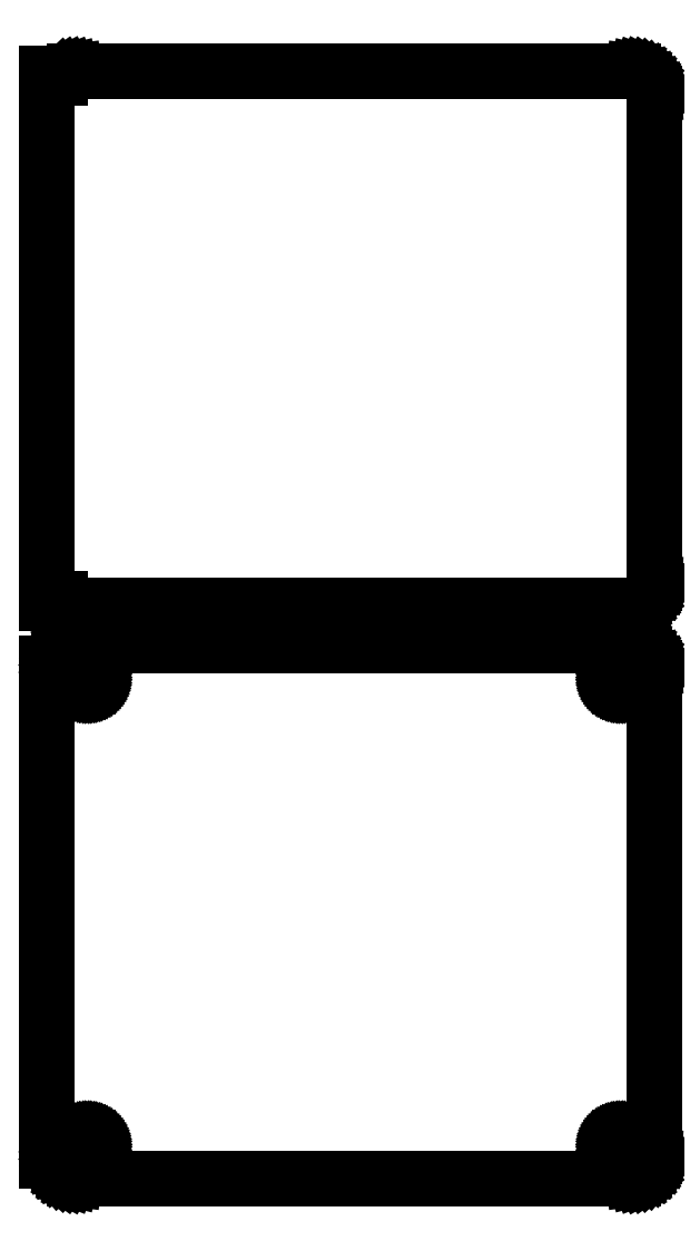
<metadata>
{"format":"dxf","ext":"dxf","renderer":"ezdxf+matplotlib","layout":"modelspace","background":"white","min_lineweight":24,"dpi":150}
</metadata>
<code>
0
SECTION
2
ENTITIES
0
LINE
8
0
10
63.44
20
198.1
11
64.05
21
198.2
0
LINE
8
0
10
64.05
20
198.2
11
64.63
21
198.5
0
LINE
8
0
10
64.63
20
198.5
11
65.18
21
198.8
0
LINE
8
0
10
65.18
20
198.8
11
65.69
21
199.1
0
LINE
8
0
10
65.69
20
199.1
11
66.14
21
199.6
0
LINE
8
0
10
66.14
20
199.6
11
66.55
21
200.1
0
LINE
8
0
10
66.55
20
200.1
11
66.88
21
200.6
0
LINE
8
0
10
66.88
20
200.6
11
67.15
21
201.2
0
LINE
8
0
10
67.15
20
201.2
11
67.34
21
201.8
0
LINE
8
0
10
67.34
20
201.8
11
67.46
21
202.4
0
LINE
8
0
10
67.46
20
202.4
11
67.5
21
203
0
LINE
8
0
10
67.5
20
203
11
67.5
21
313
0
LINE
8
0
10
67.5
20
313
11
67.46
21
313.6
0
LINE
8
0
10
67.46
20
313.6
11
67.34
21
314.2
0
LINE
8
0
10
67.34
20
314.2
11
67.15
21
314.8
0
LINE
8
0
10
67.15
20
314.8
11
66.88
21
315.4
0
LINE
8
0
10
66.88
20
315.4
11
66.55
21
315.9
0
LINE
8
0
10
66.55
20
315.9
11
66.14
21
316.4
0
LINE
8
0
10
66.14
20
316.4
11
65.69
21
316.9
0
LINE
8
0
10
65.69
20
316.9
11
65.18
21
317.2
0
LINE
8
0
10
65.18
20
317.2
11
64.63
21
317.5
0
LINE
8
0
10
64.63
20
317.5
11
64.05
21
317.8
0
LINE
8
0
10
64.05
20
317.8
11
63.44
21
317.9
0
LINE
8
0
10
63.44
20
317.9
11
62.81
21
318
0
LINE
8
0
10
62.81
20
318
11
-62.81
21
318
0
LINE
8
0
10
-62.81
20
318
11
-63.44
21
317.9
0
LINE
8
0
10
-63.44
20
317.9
11
-64.05
21
317.8
0
LINE
8
0
10
-64.05
20
317.8
11
-64.63
21
317.5
0
LINE
8
0
10
-64.63
20
317.5
11
-65.18
21
317.2
0
LINE
8
0
10
-65.18
20
317.2
11
-65.69
21
316.9
0
LINE
8
0
10
-65.69
20
316.9
11
-66
21
316.6
0
LINE
8
0
10
-66
20
316.6
11
-66
21
317.6
0
LINE
8
0
10
-66
20
317.6
11
-69
21
317.6
0
LINE
8
0
10
-69
20
317.6
11
-69
21
198.4
0
LINE
8
0
10
-69
20
198.4
11
-66
21
198.4
0
LINE
8
0
10
-66
20
198.4
11
-66
21
199.4
0
LINE
8
0
10
-66
20
199.4
11
-65.69
21
199.1
0
LINE
8
0
10
-65.69
20
199.1
11
-65.18
21
198.8
0
LINE
8
0
10
-65.18
20
198.8
11
-64.63
21
198.5
0
LINE
8
0
10
-64.63
20
198.5
11
-64.05
21
198.2
0
LINE
8
0
10
-64.05
20
198.2
11
-63.44
21
198.1
0
LINE
8
0
10
-63.44
20
198.1
11
-62.81
21
198
0
LINE
8
0
10
-62.81
20
198
11
62.81
21
198
0
LINE
8
0
10
62.81
20
198
11
63.44
21
198.1
0
LINE
8
0
10
63.44
20
69.09
11
64.05
21
69.24
0
LINE
8
0
10
64.05
20
69.24
11
64.63
21
69.48
0
LINE
8
0
10
64.63
20
69.48
11
65.18
21
69.78
0
LINE
8
0
10
65.18
20
69.78
11
65.69
21
70.15
0
LINE
8
0
10
65.69
20
70.15
11
66.14
21
70.58
0
LINE
8
0
10
66.14
20
70.58
11
66.55
21
71.06
0
LINE
8
0
10
66.55
20
71.06
11
66.88
21
71.59
0
LINE
8
0
10
66.88
20
71.59
11
67.15
21
72.16
0
LINE
8
0
10
67.15
20
72.16
11
67.34
21
72.76
0
LINE
8
0
10
67.34
20
72.76
11
67.46
21
73.37
0
LINE
8
0
10
67.46
20
73.37
11
67.5
21
74
0
LINE
8
0
10
67.5
20
74
11
67.5
21
184
0
LINE
8
0
10
67.5
20
184
11
67.46
21
184.6
0
LINE
8
0
10
67.46
20
184.6
11
67.34
21
185.2
0
LINE
8
0
10
67.34
20
185.2
11
67.15
21
185.8
0
LINE
8
0
10
67.15
20
185.8
11
66.88
21
186.4
0
LINE
8
0
10
66.88
20
186.4
11
66.55
21
186.9
0
LINE
8
0
10
66.55
20
186.9
11
66.14
21
187.4
0
LINE
8
0
10
66.14
20
187.4
11
65.69
21
187.9
0
LINE
8
0
10
65.69
20
187.9
11
65.18
21
188.2
0
LINE
8
0
10
65.18
20
188.2
11
64.63
21
188.5
0
LINE
8
0
10
64.63
20
188.5
11
64.05
21
188.8
0
LINE
8
0
10
64.05
20
188.8
11
63.44
21
188.9
0
LINE
8
0
10
63.44
20
188.9
11
62.81
21
189
0
LINE
8
0
10
62.81
20
189
11
-62.81
21
189
0
LINE
8
0
10
-62.81
20
189
11
-63.44
21
188.9
0
LINE
8
0
10
-63.44
20
188.9
11
-64.05
21
188.8
0
LINE
8
0
10
-64.05
20
188.8
11
-64.63
21
188.5
0
LINE
8
0
10
-64.63
20
188.5
11
-65.18
21
188.2
0
LINE
8
0
10
-65.18
20
188.2
11
-65.69
21
187.9
0
LINE
8
0
10
-65.69
20
187.9
11
-66.14
21
187.4
0
LINE
8
0
10
-66.14
20
187.4
11
-66.55
21
186.9
0
LINE
8
0
10
-66.55
20
186.9
11
-66.88
21
186.4
0
LINE
8
0
10
-66.88
20
186.4
11
-67.15
21
185.8
0
LINE
8
0
10
-67.15
20
185.8
11
-67.34
21
185.2
0
LINE
8
0
10
-67.34
20
185.2
11
-67.4
21
184.9
0
LINE
8
0
10
-67.4
20
184.9
11
-69
21
184.9
0
LINE
8
0
10
-69
20
184.9
11
-69
21
73.06
0
LINE
8
0
10
-69
20
73.06
11
-67.4
21
73.06
0
LINE
8
0
10
-67.4
20
73.06
11
-67.34
21
72.76
0
LINE
8
0
10
-67.34
20
72.76
11
-67.15
21
72.16
0
LINE
8
0
10
-67.15
20
72.16
11
-66.88
21
71.59
0
LINE
8
0
10
-66.88
20
71.59
11
-66.55
21
71.06
0
LINE
8
0
10
-66.55
20
71.06
11
-66.14
21
70.58
0
LINE
8
0
10
-66.14
20
70.58
11
-65.69
21
70.15
0
LINE
8
0
10
-65.69
20
70.15
11
-65.18
21
69.78
0
LINE
8
0
10
-65.18
20
69.78
11
-64.63
21
69.48
0
LINE
8
0
10
-64.63
20
69.48
11
-64.05
21
69.24
0
LINE
8
0
10
-64.05
20
69.24
11
-63.44
21
69.09
0
LINE
8
0
10
-63.44
20
69.09
11
-62.81
21
69.01
0
LINE
8
0
10
-62.81
20
69.01
11
62.81
21
69.01
0
LINE
8
0
10
62.81
20
69.01
11
63.44
21
69.09
0
LINE
8
0
10
-60.11
20
179.7
11
-60.34
21
179.7
0
LINE
8
0
10
-60.34
20
179.7
11
-60.56
21
179.8
0
LINE
8
0
10
-60.56
20
179.8
11
-60.77
21
179.9
0
LINE
8
0
10
-60.77
20
179.9
11
-60.96
21
180
0
LINE
8
0
10
-60.96
20
180
11
-61.15
21
180.1
0
LINE
8
0
10
-61.15
20
180.1
11
-61.31
21
180.3
0
LINE
8
0
10
-61.31
20
180.3
11
-61.46
21
180.4
0
LINE
8
0
10
-61.46
20
180.4
11
-61.58
21
180.6
0
LINE
8
0
10
-61.58
20
180.6
11
-61.67
21
180.8
0
LINE
8
0
10
-61.67
20
180.8
11
-61.74
21
181.1
0
LINE
8
0
10
-61.74
20
181.1
11
-61.79
21
181.3
0
LINE
8
0
10
-61.79
20
181.3
11
-61.8
21
181.5
0
LINE
8
0
10
-61.8
20
181.5
11
-61.79
21
181.7
0
LINE
8
0
10
-61.79
20
181.7
11
-61.74
21
181.9
0
LINE
8
0
10
-61.74
20
181.9
11
-61.67
21
182.2
0
LINE
8
0
10
-61.67
20
182.2
11
-61.58
21
182.4
0
LINE
8
0
10
-61.58
20
182.4
11
-61.46
21
182.6
0
LINE
8
0
10
-61.46
20
182.6
11
-61.31
21
182.7
0
LINE
8
0
10
-61.31
20
182.7
11
-61.15
21
182.9
0
LINE
8
0
10
-61.15
20
182.9
11
-60.96
21
183
0
LINE
8
0
10
-60.96
20
183
11
-60.77
21
183.1
0
LINE
8
0
10
-60.77
20
183.1
11
-60.56
21
183.2
0
LINE
8
0
10
-60.56
20
183.2
11
-60.34
21
183.3
0
LINE
8
0
10
-60.34
20
183.3
11
-60.11
21
183.3
0
LINE
8
0
10
-60.11
20
183.3
11
-59.89
21
183.3
0
LINE
8
0
10
-59.89
20
183.3
11
-59.66
21
183.3
0
LINE
8
0
10
-59.66
20
183.3
11
-59.44
21
183.2
0
LINE
8
0
10
-59.44
20
183.2
11
-59.23
21
183.1
0
LINE
8
0
10
-59.23
20
183.1
11
-59.04
21
183
0
LINE
8
0
10
-59.04
20
183
11
-58.85
21
182.9
0
LINE
8
0
10
-58.85
20
182.9
11
-58.69
21
182.7
0
LINE
8
0
10
-58.69
20
182.7
11
-58.54
21
182.6
0
LINE
8
0
10
-58.54
20
182.6
11
-58.42
21
182.4
0
LINE
8
0
10
-58.42
20
182.4
11
-58.33
21
182.2
0
LINE
8
0
10
-58.33
20
182.2
11
-58.26
21
181.9
0
LINE
8
0
10
-58.26
20
181.9
11
-58.21
21
181.7
0
LINE
8
0
10
-58.21
20
181.7
11
-58.2
21
181.5
0
LINE
8
0
10
-58.2
20
181.5
11
-58.21
21
181.3
0
LINE
8
0
10
-58.21
20
181.3
11
-58.26
21
181.1
0
LINE
8
0
10
-58.26
20
181.1
11
-58.33
21
180.8
0
LINE
8
0
10
-58.33
20
180.8
11
-58.42
21
180.6
0
LINE
8
0
10
-58.42
20
180.6
11
-58.54
21
180.4
0
LINE
8
0
10
-58.54
20
180.4
11
-58.69
21
180.3
0
LINE
8
0
10
-58.69
20
180.3
11
-58.85
21
180.1
0
LINE
8
0
10
-58.85
20
180.1
11
-59.04
21
180
0
LINE
8
0
10
-59.04
20
180
11
-59.23
21
179.9
0
LINE
8
0
10
-59.23
20
179.9
11
-59.44
21
179.8
0
LINE
8
0
10
-59.44
20
179.8
11
-59.66
21
179.7
0
LINE
8
0
10
-59.66
20
179.7
11
-59.89
21
179.7
0
LINE
8
0
10
-59.89
20
179.7
11
-60.11
21
179.7
0
LINE
8
0
10
59.89
20
179.7
11
59.66
21
179.7
0
LINE
8
0
10
59.66
20
179.7
11
59.44
21
179.8
0
LINE
8
0
10
59.44
20
179.8
11
59.23
21
179.9
0
LINE
8
0
10
59.23
20
179.9
11
59.04
21
180
0
LINE
8
0
10
59.04
20
180
11
58.85
21
180.1
0
LINE
8
0
10
58.85
20
180.1
11
58.69
21
180.3
0
LINE
8
0
10
58.69
20
180.3
11
58.54
21
180.4
0
LINE
8
0
10
58.54
20
180.4
11
58.42
21
180.6
0
LINE
8
0
10
58.42
20
180.6
11
58.33
21
180.8
0
LINE
8
0
10
58.33
20
180.8
11
58.26
21
181.1
0
LINE
8
0
10
58.26
20
181.1
11
58.21
21
181.3
0
LINE
8
0
10
58.21
20
181.3
11
58.2
21
181.5
0
LINE
8
0
10
58.2
20
181.5
11
58.21
21
181.7
0
LINE
8
0
10
58.21
20
181.7
11
58.26
21
181.9
0
LINE
8
0
10
58.26
20
181.9
11
58.33
21
182.2
0
LINE
8
0
10
58.33
20
182.2
11
58.42
21
182.4
0
LINE
8
0
10
58.42
20
182.4
11
58.54
21
182.6
0
LINE
8
0
10
58.54
20
182.6
11
58.69
21
182.7
0
LINE
8
0
10
58.69
20
182.7
11
58.85
21
182.9
0
LINE
8
0
10
58.85
20
182.9
11
59.04
21
183
0
LINE
8
0
10
59.04
20
183
11
59.23
21
183.1
0
LINE
8
0
10
59.23
20
183.1
11
59.44
21
183.2
0
LINE
8
0
10
59.44
20
183.2
11
59.66
21
183.3
0
LINE
8
0
10
59.66
20
183.3
11
59.89
21
183.3
0
LINE
8
0
10
59.89
20
183.3
11
60.11
21
183.3
0
LINE
8
0
10
60.11
20
183.3
11
60.34
21
183.3
0
LINE
8
0
10
60.34
20
183.3
11
60.56
21
183.2
0
LINE
8
0
10
60.56
20
183.2
11
60.77
21
183.1
0
LINE
8
0
10
60.77
20
183.1
11
60.96
21
183
0
LINE
8
0
10
60.96
20
183
11
61.15
21
182.9
0
LINE
8
0
10
61.15
20
182.9
11
61.31
21
182.7
0
LINE
8
0
10
61.31
20
182.7
11
61.46
21
182.6
0
LINE
8
0
10
61.46
20
182.6
11
61.58
21
182.4
0
LINE
8
0
10
61.58
20
182.4
11
61.67
21
182.2
0
LINE
8
0
10
61.67
20
182.2
11
61.74
21
181.9
0
LINE
8
0
10
61.74
20
181.9
11
61.79
21
181.7
0
LINE
8
0
10
61.79
20
181.7
11
61.8
21
181.5
0
LINE
8
0
10
61.8
20
181.5
11
61.79
21
181.3
0
LINE
8
0
10
61.79
20
181.3
11
61.74
21
181.1
0
LINE
8
0
10
61.74
20
181.1
11
61.67
21
180.8
0
LINE
8
0
10
61.67
20
180.8
11
61.58
21
180.6
0
LINE
8
0
10
61.58
20
180.6
11
61.46
21
180.4
0
LINE
8
0
10
61.46
20
180.4
11
61.31
21
180.3
0
LINE
8
0
10
61.31
20
180.3
11
61.15
21
180.1
0
LINE
8
0
10
61.15
20
180.1
11
60.96
21
180
0
LINE
8
0
10
60.96
20
180
11
60.77
21
179.9
0
LINE
8
0
10
60.77
20
179.9
11
60.56
21
179.8
0
LINE
8
0
10
60.56
20
179.8
11
60.34
21
179.7
0
LINE
8
0
10
60.34
20
179.7
11
60.11
21
179.7
0
LINE
8
0
10
60.11
20
179.7
11
59.89
21
179.7
0
LINE
8
0
10
59.89
20
74.7
11
59.66
21
74.73
0
LINE
8
0
10
59.66
20
74.73
11
59.44
21
74.79
0
LINE
8
0
10
59.44
20
74.79
11
59.23
21
74.87
0
LINE
8
0
10
59.23
20
74.87
11
59.04
21
74.98
0
LINE
8
0
10
59.04
20
74.98
11
58.85
21
75.11
0
LINE
8
0
10
58.85
20
75.11
11
58.69
21
75.27
0
LINE
8
0
10
58.69
20
75.27
11
58.54
21
75.44
0
LINE
8
0
10
58.54
20
75.44
11
58.42
21
75.63
0
LINE
8
0
10
58.42
20
75.63
11
58.33
21
75.84
0
LINE
8
0
10
58.33
20
75.84
11
58.26
21
76.05
0
LINE
8
0
10
58.26
20
76.05
11
58.21
21
76.27
0
LINE
8
0
10
58.21
20
76.27
11
58.2
21
76.5
0
LINE
8
0
10
58.2
20
76.5
11
58.21
21
76.73
0
LINE
8
0
10
58.21
20
76.73
11
58.26
21
76.95
0
LINE
8
0
10
58.26
20
76.95
11
58.33
21
77.16
0
LINE
8
0
10
58.33
20
77.16
11
58.42
21
77.37
0
LINE
8
0
10
58.42
20
77.37
11
58.54
21
77.56
0
LINE
8
0
10
58.54
20
77.56
11
58.69
21
77.73
0
LINE
8
0
10
58.69
20
77.73
11
58.85
21
77.89
0
LINE
8
0
10
58.85
20
77.89
11
59.04
21
78.02
0
LINE
8
0
10
59.04
20
78.02
11
59.23
21
78.13
0
LINE
8
0
10
59.23
20
78.13
11
59.44
21
78.21
0
LINE
8
0
10
59.44
20
78.21
11
59.66
21
78.27
0
LINE
8
0
10
59.66
20
78.27
11
59.89
21
78.3
0
LINE
8
0
10
59.89
20
78.3
11
60.11
21
78.3
0
LINE
8
0
10
60.11
20
78.3
11
60.34
21
78.27
0
LINE
8
0
10
60.34
20
78.27
11
60.56
21
78.21
0
LINE
8
0
10
60.56
20
78.21
11
60.77
21
78.13
0
LINE
8
0
10
60.77
20
78.13
11
60.96
21
78.02
0
LINE
8
0
10
60.96
20
78.02
11
61.15
21
77.89
0
LINE
8
0
10
61.15
20
77.89
11
61.31
21
77.73
0
LINE
8
0
10
61.31
20
77.73
11
61.46
21
77.56
0
LINE
8
0
10
61.46
20
77.56
11
61.58
21
77.37
0
LINE
8
0
10
61.58
20
77.37
11
61.67
21
77.16
0
LINE
8
0
10
61.67
20
77.16
11
61.74
21
76.95
0
LINE
8
0
10
61.74
20
76.95
11
61.79
21
76.73
0
LINE
8
0
10
61.79
20
76.73
11
61.8
21
76.5
0
LINE
8
0
10
61.8
20
76.5
11
61.79
21
76.27
0
LINE
8
0
10
61.79
20
76.27
11
61.74
21
76.05
0
LINE
8
0
10
61.74
20
76.05
11
61.67
21
75.84
0
LINE
8
0
10
61.67
20
75.84
11
61.58
21
75.63
0
LINE
8
0
10
61.58
20
75.63
11
61.46
21
75.44
0
LINE
8
0
10
61.46
20
75.44
11
61.31
21
75.27
0
LINE
8
0
10
61.31
20
75.27
11
61.15
21
75.11
0
LINE
8
0
10
61.15
20
75.11
11
60.96
21
74.98
0
LINE
8
0
10
60.96
20
74.98
11
60.77
21
74.87
0
LINE
8
0
10
60.77
20
74.87
11
60.56
21
74.79
0
LINE
8
0
10
60.56
20
74.79
11
60.34
21
74.73
0
LINE
8
0
10
60.34
20
74.73
11
60.11
21
74.7
0
LINE
8
0
10
60.11
20
74.7
11
59.89
21
74.7
0
LINE
8
0
10
-60.11
20
74.7
11
-60.34
21
74.73
0
LINE
8
0
10
-60.34
20
74.73
11
-60.56
21
74.79
0
LINE
8
0
10
-60.56
20
74.79
11
-60.77
21
74.87
0
LINE
8
0
10
-60.77
20
74.87
11
-60.96
21
74.98
0
LINE
8
0
10
-60.96
20
74.98
11
-61.15
21
75.11
0
LINE
8
0
10
-61.15
20
75.11
11
-61.31
21
75.27
0
LINE
8
0
10
-61.31
20
75.27
11
-61.46
21
75.44
0
LINE
8
0
10
-61.46
20
75.44
11
-61.58
21
75.63
0
LINE
8
0
10
-61.58
20
75.63
11
-61.67
21
75.84
0
LINE
8
0
10
-61.67
20
75.84
11
-61.74
21
76.05
0
LINE
8
0
10
-61.74
20
76.05
11
-61.79
21
76.27
0
LINE
8
0
10
-61.79
20
76.27
11
-61.8
21
76.5
0
LINE
8
0
10
-61.8
20
76.5
11
-61.79
21
76.73
0
LINE
8
0
10
-61.79
20
76.73
11
-61.74
21
76.95
0
LINE
8
0
10
-61.74
20
76.95
11
-61.67
21
77.16
0
LINE
8
0
10
-61.67
20
77.16
11
-61.58
21
77.37
0
LINE
8
0
10
-61.58
20
77.37
11
-61.46
21
77.56
0
LINE
8
0
10
-61.46
20
77.56
11
-61.31
21
77.73
0
LINE
8
0
10
-61.31
20
77.73
11
-61.15
21
77.89
0
LINE
8
0
10
-61.15
20
77.89
11
-60.96
21
78.02
0
LINE
8
0
10
-60.96
20
78.02
11
-60.77
21
78.13
0
LINE
8
0
10
-60.77
20
78.13
11
-60.56
21
78.21
0
LINE
8
0
10
-60.56
20
78.21
11
-60.34
21
78.27
0
LINE
8
0
10
-60.34
20
78.27
11
-60.11
21
78.3
0
LINE
8
0
10
-60.11
20
78.3
11
-59.89
21
78.3
0
LINE
8
0
10
-59.89
20
78.3
11
-59.66
21
78.27
0
LINE
8
0
10
-59.66
20
78.27
11
-59.44
21
78.21
0
LINE
8
0
10
-59.44
20
78.21
11
-59.23
21
78.13
0
LINE
8
0
10
-59.23
20
78.13
11
-59.04
21
78.02
0
LINE
8
0
10
-59.04
20
78.02
11
-58.85
21
77.89
0
LINE
8
0
10
-58.85
20
77.89
11
-58.69
21
77.73
0
LINE
8
0
10
-58.69
20
77.73
11
-58.54
21
77.56
0
LINE
8
0
10
-58.54
20
77.56
11
-58.42
21
77.37
0
LINE
8
0
10
-58.42
20
77.37
11
-58.33
21
77.16
0
LINE
8
0
10
-58.33
20
77.16
11
-58.26
21
76.95
0
LINE
8
0
10
-58.26
20
76.95
11
-58.21
21
76.73
0
LINE
8
0
10
-58.21
20
76.73
11
-58.2
21
76.5
0
LINE
8
0
10
-58.2
20
76.5
11
-58.21
21
76.27
0
LINE
8
0
10
-58.21
20
76.27
11
-58.26
21
76.05
0
LINE
8
0
10
-58.26
20
76.05
11
-58.33
21
75.84
0
LINE
8
0
10
-58.33
20
75.84
11
-58.42
21
75.63
0
LINE
8
0
10
-58.42
20
75.63
11
-58.54
21
75.44
0
LINE
8
0
10
-58.54
20
75.44
11
-58.69
21
75.27
0
LINE
8
0
10
-58.69
20
75.27
11
-58.85
21
75.11
0
LINE
8
0
10
-58.85
20
75.11
11
-59.04
21
74.98
0
LINE
8
0
10
-59.04
20
74.98
11
-59.23
21
74.87
0
LINE
8
0
10
-59.23
20
74.87
11
-59.44
21
74.79
0
LINE
8
0
10
-59.44
20
74.79
11
-59.66
21
74.73
0
LINE
8
0
10
-59.66
20
74.73
11
-59.89
21
74.7
0
LINE
8
0
10
-59.89
20
74.7
11
-60.11
21
74.7
0
ENDSEC
0
EOF

</code>
